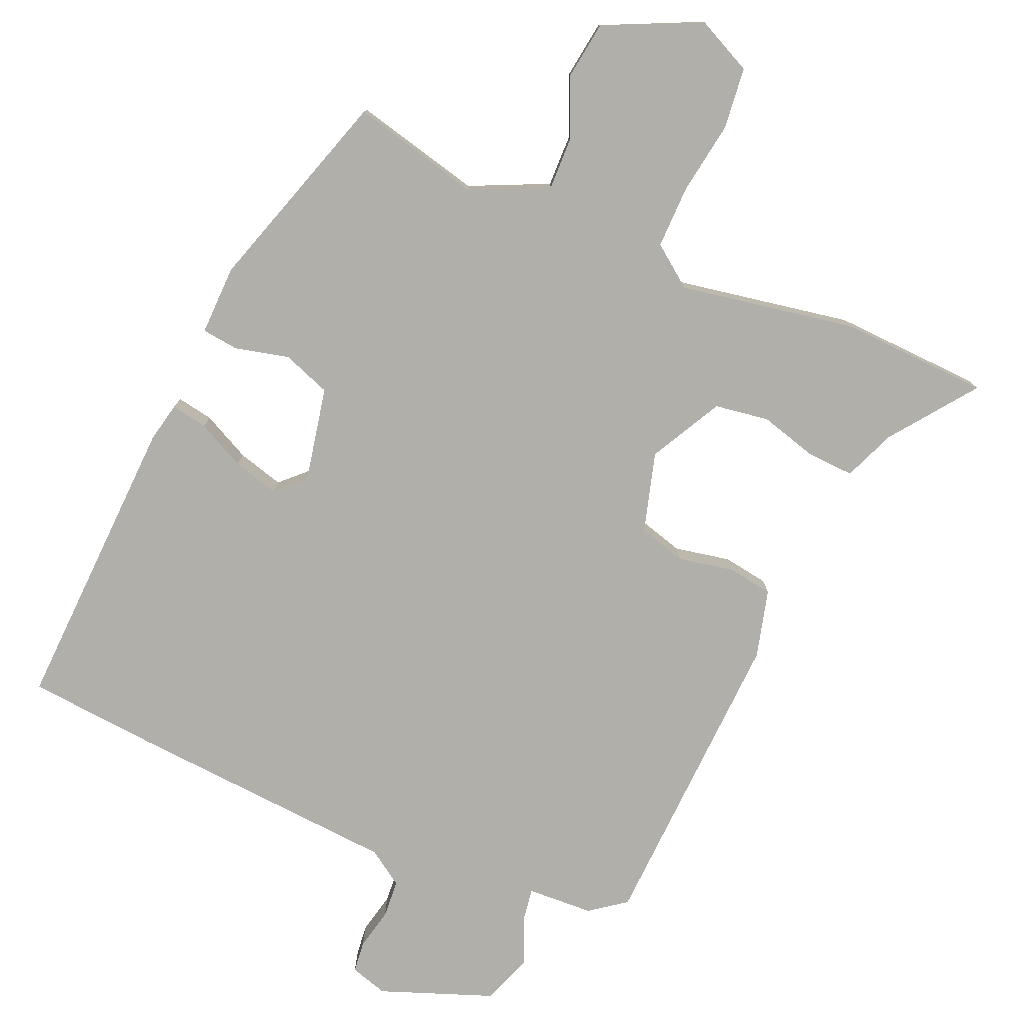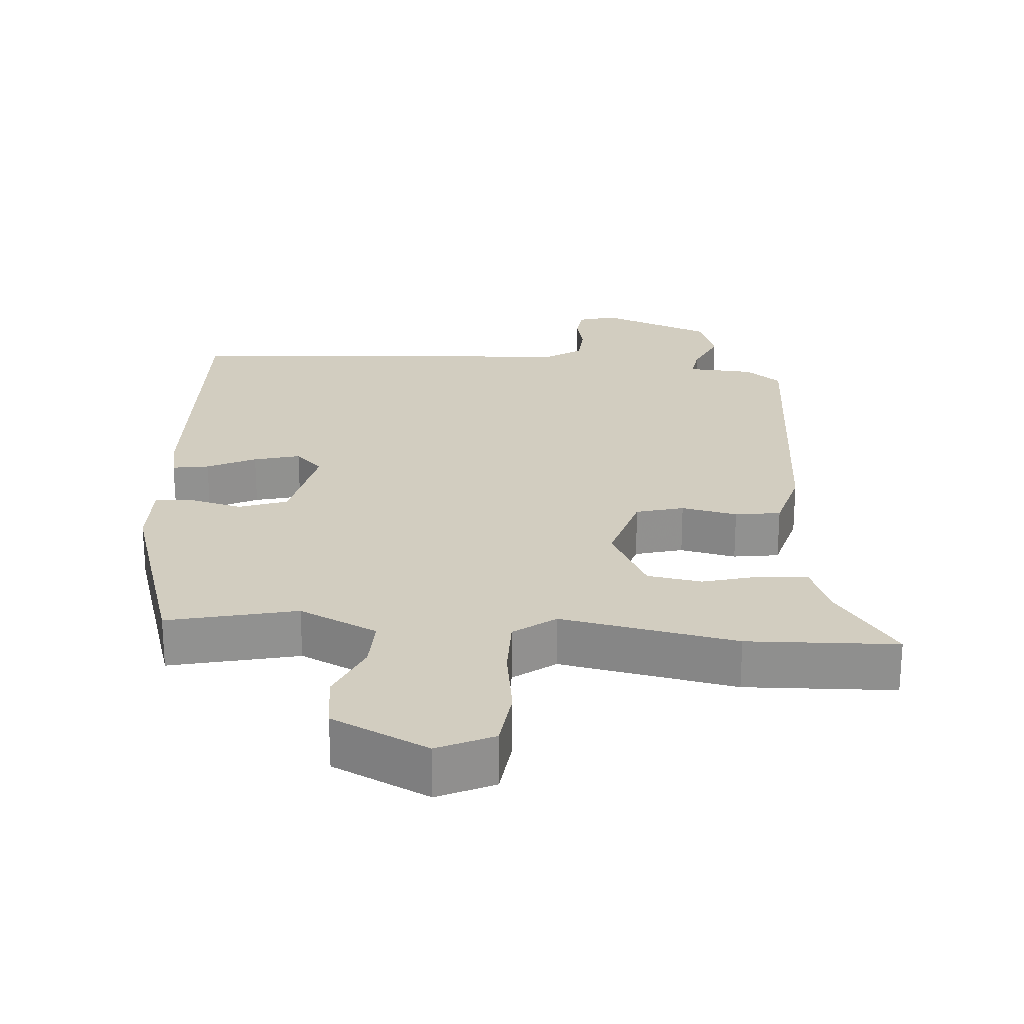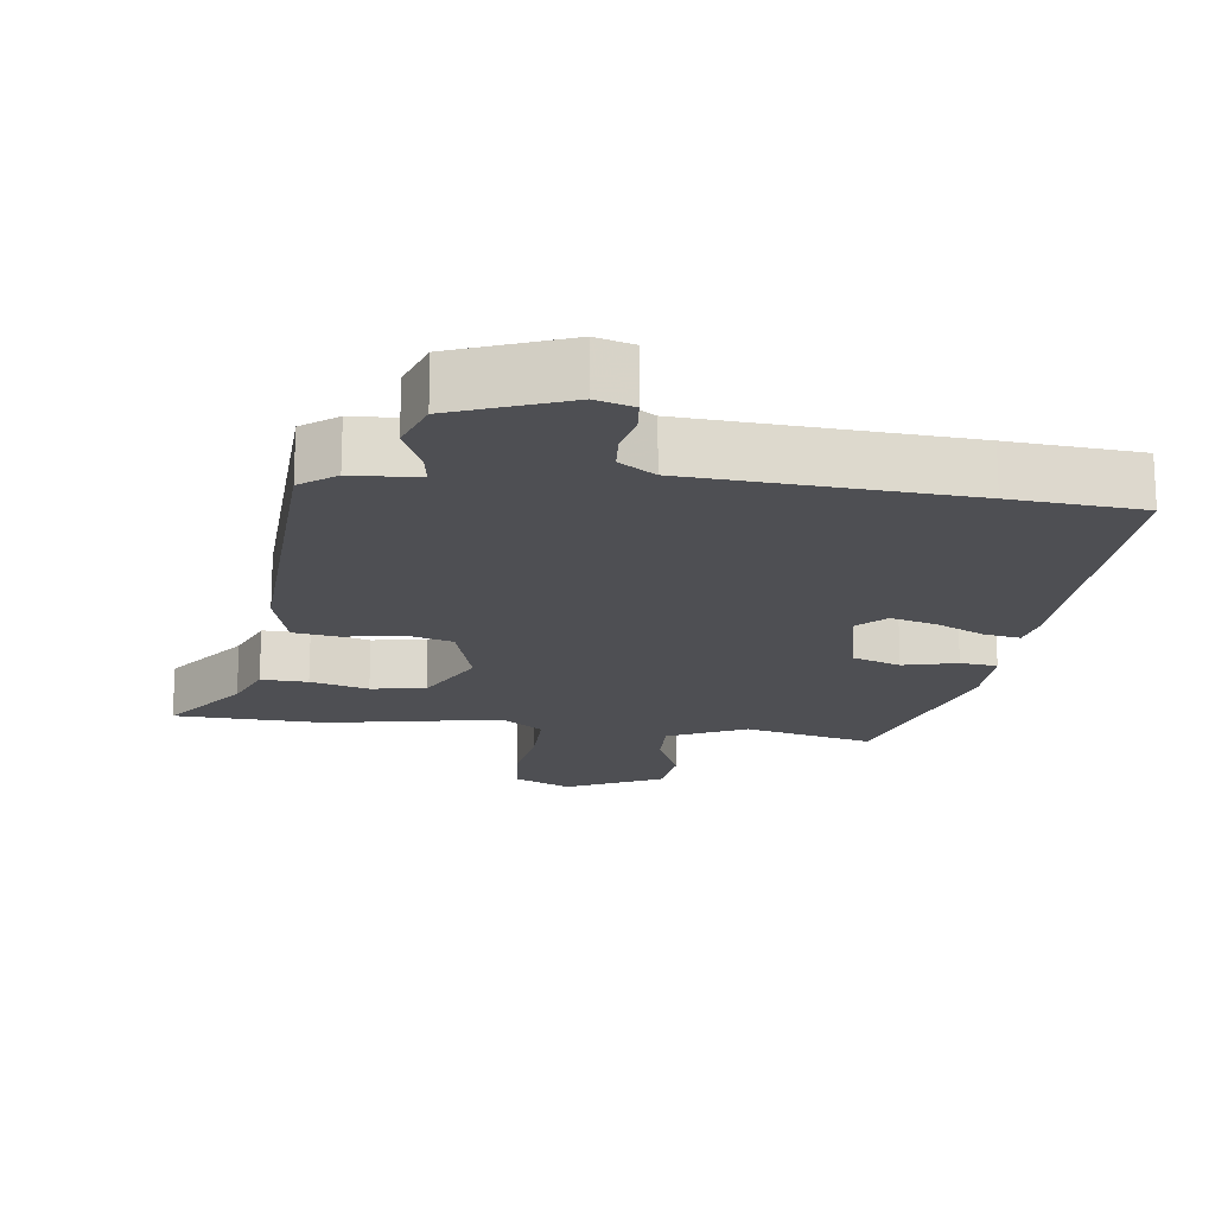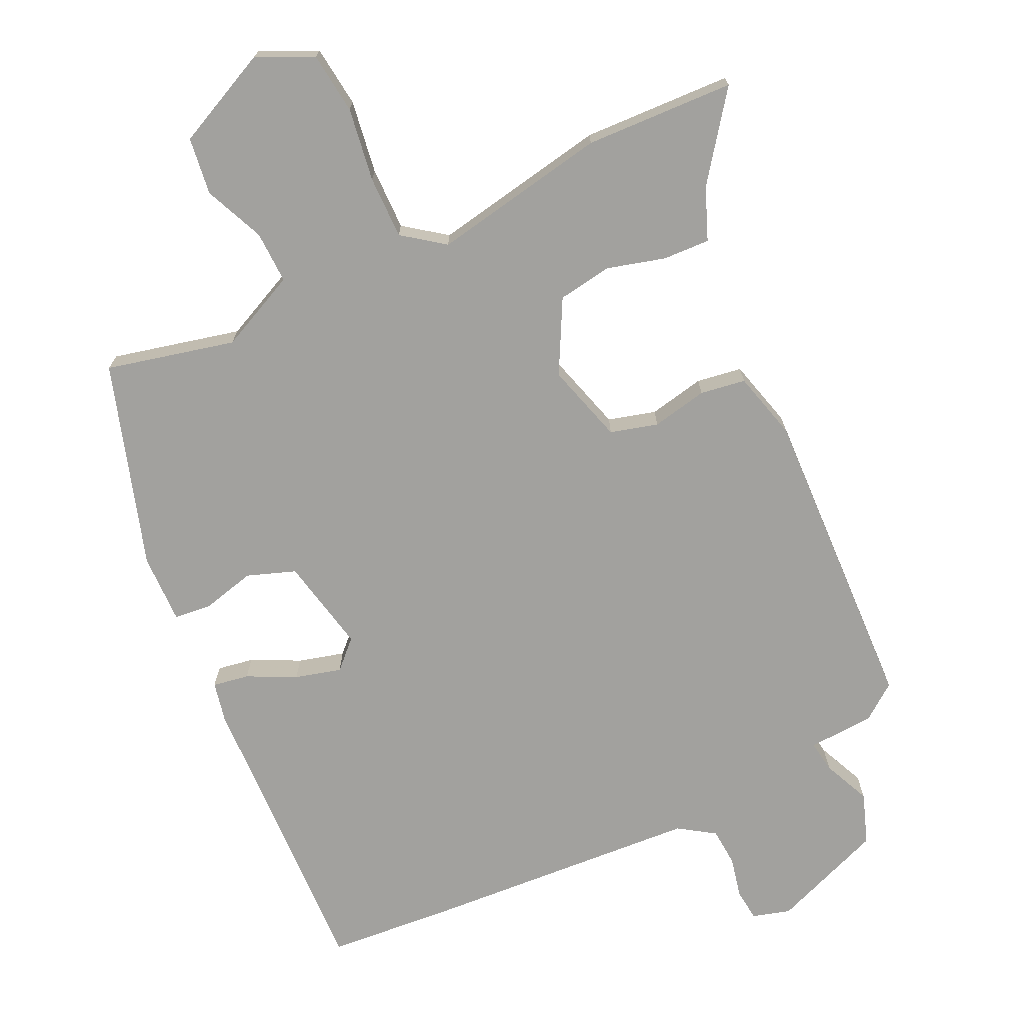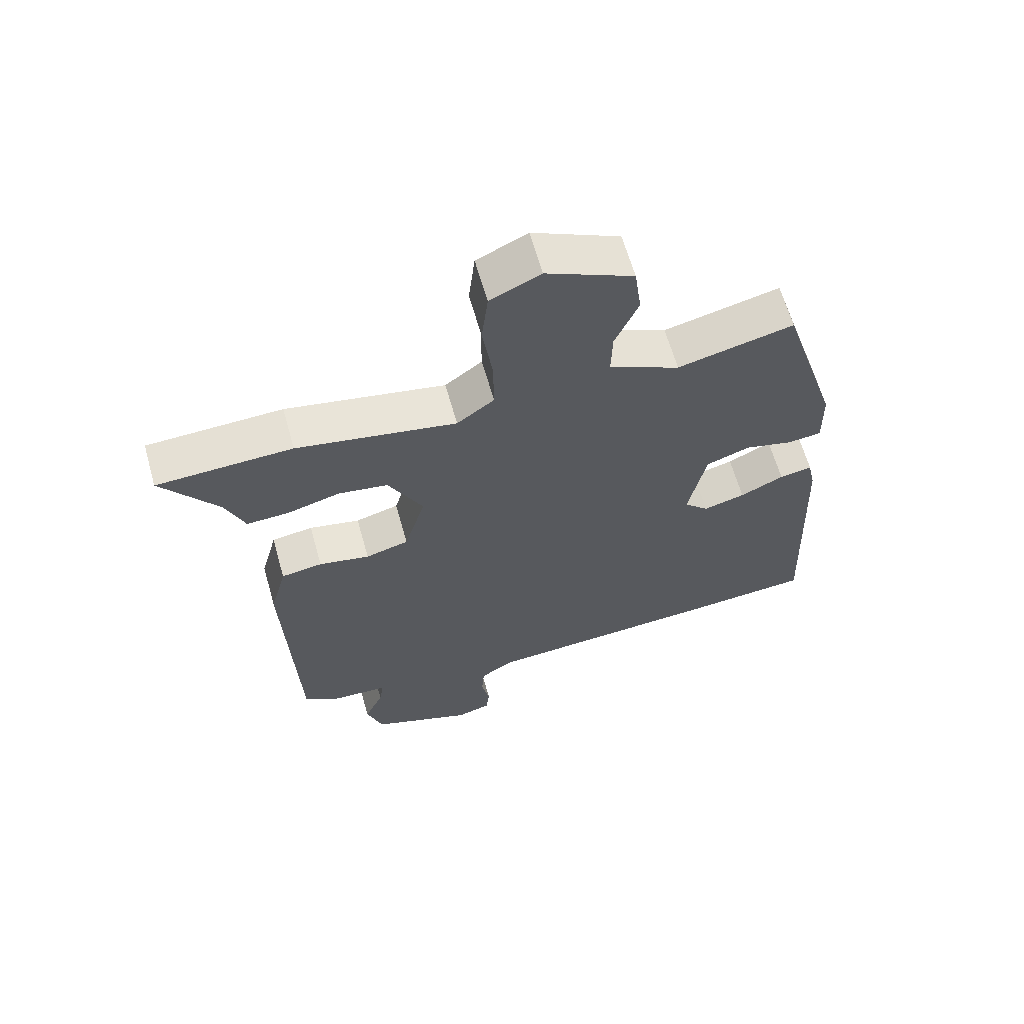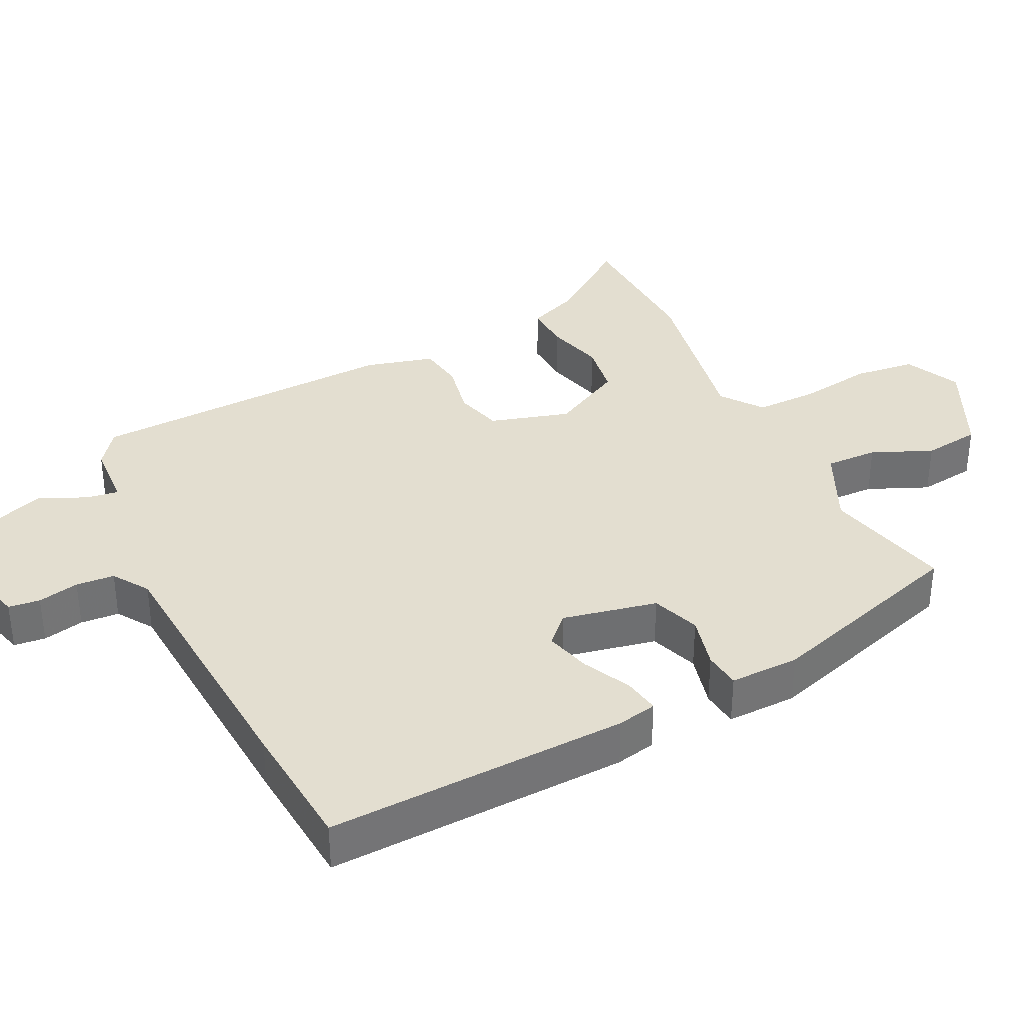
<metadata>
{"format":"obj","ext":"obj","renderer":"f3d","projection":"perspective","resolution":1024,"background":"white","views":[{"elev":-78.0,"azim":-23.4,"up":"+Y"},{"elev":24.5,"azim":4.7,"up":"+Y"},{"elev":-18.1,"azim":172.9,"up":"+Y"},{"elev":-72.1,"azim":25.4,"up":"+Y"},{"elev":63.4,"azim":164.3,"up":"+Z"},{"elev":35.7,"azim":-116.0,"up":"+Y"}]}
</metadata>
<code>
v -0.315 0.07 -0.516
v -0.503 0.07 -0.5
v -0.486 0.07 -0.068
v -0.474 0.07 -0.011
v -0.422 0.07 -0.02
v -0.353 0.07 -0.054
v -0.287 0.07 -0.072
v -0.248 0.07 -0.034
v -0.276 0.07 0.102
v -0.345 0.07 0.127
v -0.422 0.07 0.108
v -0.475 0.07 0.114
v -0.473 0.07 0.214
v -0.381 0.07 0.507
v -0.197 0.07 0.463
v -0.085 0.07 0.515
v -0.087 0.07 0.59
v -0.124 0.07 0.676
v -0.113 0.07 0.758
v 0.025 0.07 0.823
v 0.105 0.07 0.785
v 0.115 0.07 0.697
v 0.099 0.07 0.592
v 0.098 0.07 0.502
v 0.157 0.07 0.458
v 0.409 0.07 0.504
v 0.623 0.07 0.495
v 0.533 0.07 0.374
v 0.503 0.07 0.3
v 0.436 0.07 0.303
v 0.353 0.07 0.326
v 0.275 0.07 0.314
v 0.22 0.07 0.21
v 0.253 0.07 0.096
v 0.321 0.07 0.077
v 0.401 0.07 0.093
v 0.466 0.07 0.083
v 0.492 0.07 -0.015
v 0.473 0.07 -0.461
v 0.422 0.07 -0.499
v 0.327 0.07 -0.504
v 0.334 0.07 -0.55
v 0.364 0.07 -0.618
v 0.338 0.07 -0.691
v 0.177 0.07 -0.752
v 0.123 0.07 -0.736
v 0.118 0.07 -0.691
v 0.131 0.07 -0.632
v 0.127 0.07 -0.577
v 0.076 0.07 -0.543
v -0.315 0 -0.516
v -0.503 0 -0.5
v -0.486 0 -0.068
v -0.474 0 -0.011
v -0.422 0 -0.02
v -0.353 0 -0.054
v -0.287 0 -0.072
v -0.248 0 -0.034
v -0.276 0 0.102
v -0.345 0 0.127
v -0.422 0 0.108
v -0.475 0 0.114
v -0.473 0 0.214
v -0.381 0 0.507
v -0.197 0 0.463
v -0.085 0 0.515
v -0.087 0 0.59
v -0.124 0 0.676
v -0.113 0 0.758
v 0.025 0 0.823
v 0.105 0 0.785
v 0.115 0 0.697
v 0.099 0 0.592
v 0.098 0 0.502
v 0.157 0 0.458
v 0.409 0 0.504
v 0.623 0 0.495
v 0.533 0 0.374
v 0.503 0 0.3
v 0.436 0 0.303
v 0.353 0 0.326
v 0.275 0 0.314
v 0.22 0 0.21
v 0.253 0 0.096
v 0.321 0 0.077
v 0.401 0 0.093
v 0.466 0 0.083
v 0.492 0 -0.015
v 0.473 0 -0.461
v 0.422 0 -0.499
v 0.327 0 -0.504
v 0.334 0 -0.55
v 0.364 0 -0.618
v 0.338 0 -0.691
v 0.177 0 -0.752
v 0.123 0 -0.736
v 0.118 0 -0.691
v 0.131 0 -0.632
v 0.127 0 -0.577
v 0.076 0 -0.543
f 46 47 48
f 45 46 48
f 44 45 48
f 43 44 48
f 42 43 48
f 41 42 48 49
f 39 40 41
f 38 39 41
f 37 38 41
f 36 37 41
f 35 36 41
f 41 49 50
f 35 41 50
f 34 35 50
f 28 29 30 31
f 28 31 32
f 27 28 32
f 26 27 32
f 25 26 32
f 24 25 32 33
f 21 22 23
f 20 21 23
f 19 20 23
f 18 19 23
f 17 18 23
f 16 17 23 24
f 33 34 50
f 24 33 50
f 16 24 50
f 15 16 50
f 13 14 15
f 12 13 15
f 11 12 15
f 10 11 15
f 4 5 6
f 3 4 6
f 2 3 6
f 1 2 6
f 50 1 6
f 50 6 7
f 9 10 15
f 8 9 15 50
f 7 8 50
f 98 97 96
f 98 96 95
f 98 95 94
f 98 94 93
f 98 93 92
f 99 98 92 91
f 91 90 89
f 91 89 88
f 91 88 87
f 91 87 86
f 91 86 85
f 100 99 91
f 100 91 85
f 100 85 84
f 81 80 79 78
f 82 81 78
f 82 78 77
f 82 77 76
f 82 76 75
f 83 82 75 74
f 73 72 71
f 73 71 70
f 73 70 69
f 73 69 68
f 73 68 67
f 74 73 67 66
f 100 84 83
f 100 83 74
f 100 74 66
f 100 66 65
f 65 64 63
f 65 63 62
f 65 62 61
f 65 61 60
f 56 55 54
f 56 54 53
f 56 53 52
f 56 52 51
f 56 51 100
f 57 56 100
f 65 60 59
f 100 65 59 58
f 100 58 57
f 1 51 52 2
f 2 52 53 3
f 3 53 54 4
f 4 54 55 5
f 5 55 56 6
f 6 56 57 7
f 7 57 58 8
f 8 58 59 9
f 9 59 60 10
f 10 60 61 11
f 11 61 62 12
f 12 62 63 13
f 13 63 64 14
f 14 64 65 15
f 15 65 66 16
f 16 66 67 17
f 17 67 68 18
f 18 68 69 19
f 19 69 70 20
f 20 70 71 21
f 21 71 72 22
f 22 72 73 23
f 23 73 74 24
f 24 74 75 25
f 25 75 76 26
f 26 76 77 27
f 27 77 78 28
f 28 78 79 29
f 29 79 80 30
f 30 80 81 31
f 31 81 82 32
f 32 82 83 33
f 33 83 84 34
f 34 84 85 35
f 35 85 86 36
f 36 86 87 37
f 37 87 88 38
f 38 88 89 39
f 39 89 90 40
f 40 90 91 41
f 41 91 92 42
f 42 92 93 43
f 43 93 94 44
f 44 94 95 45
f 45 95 96 46
f 46 96 97 47
f 47 97 98 48
f 48 98 99 49
f 49 99 100 50
f 50 100 51 1

</code>
